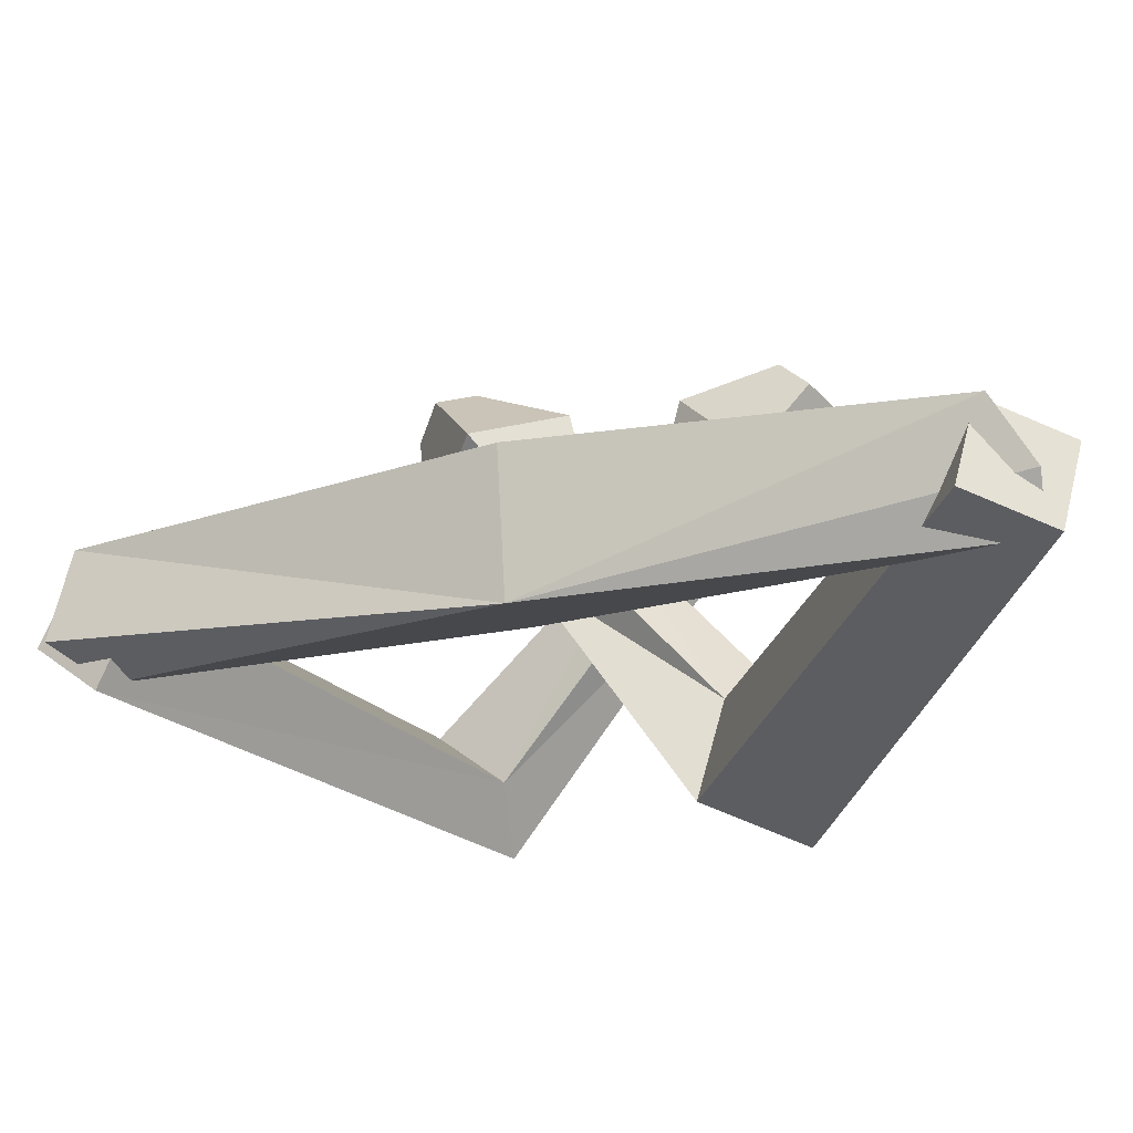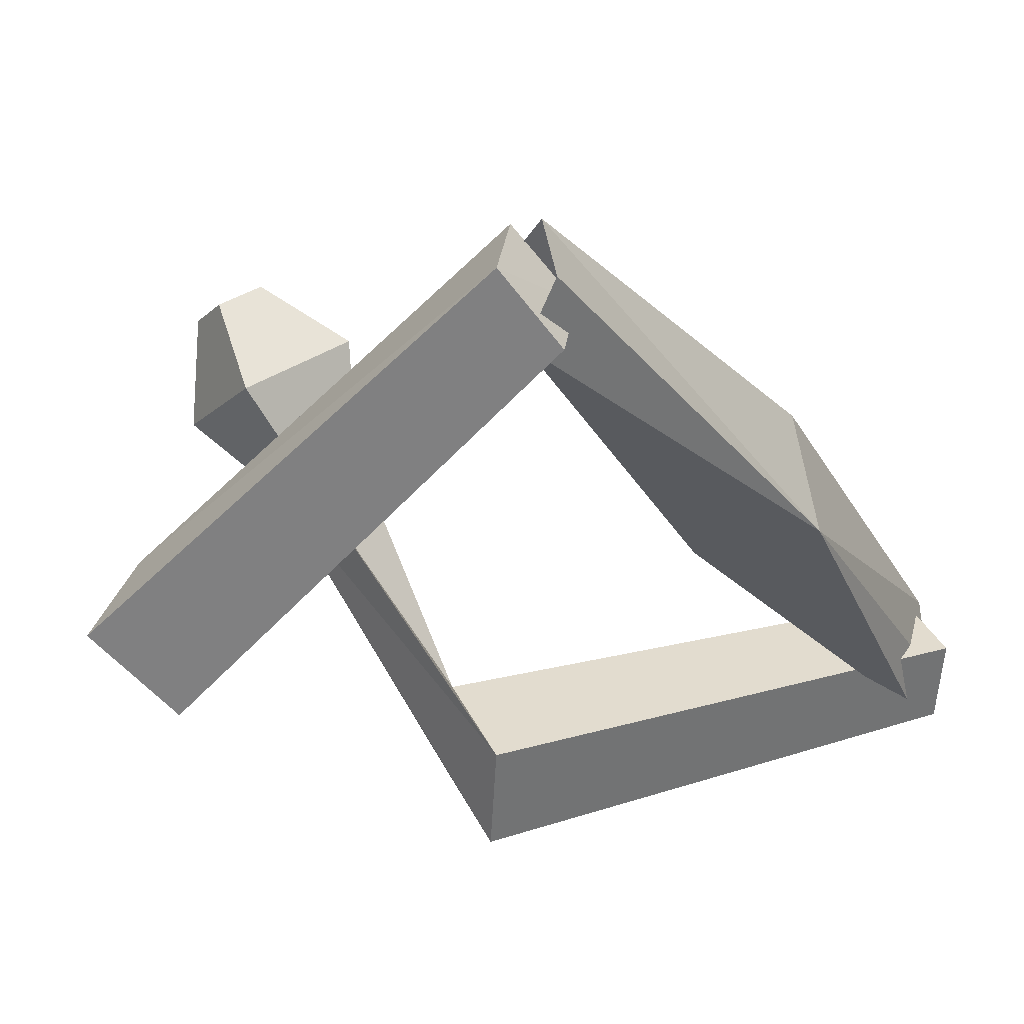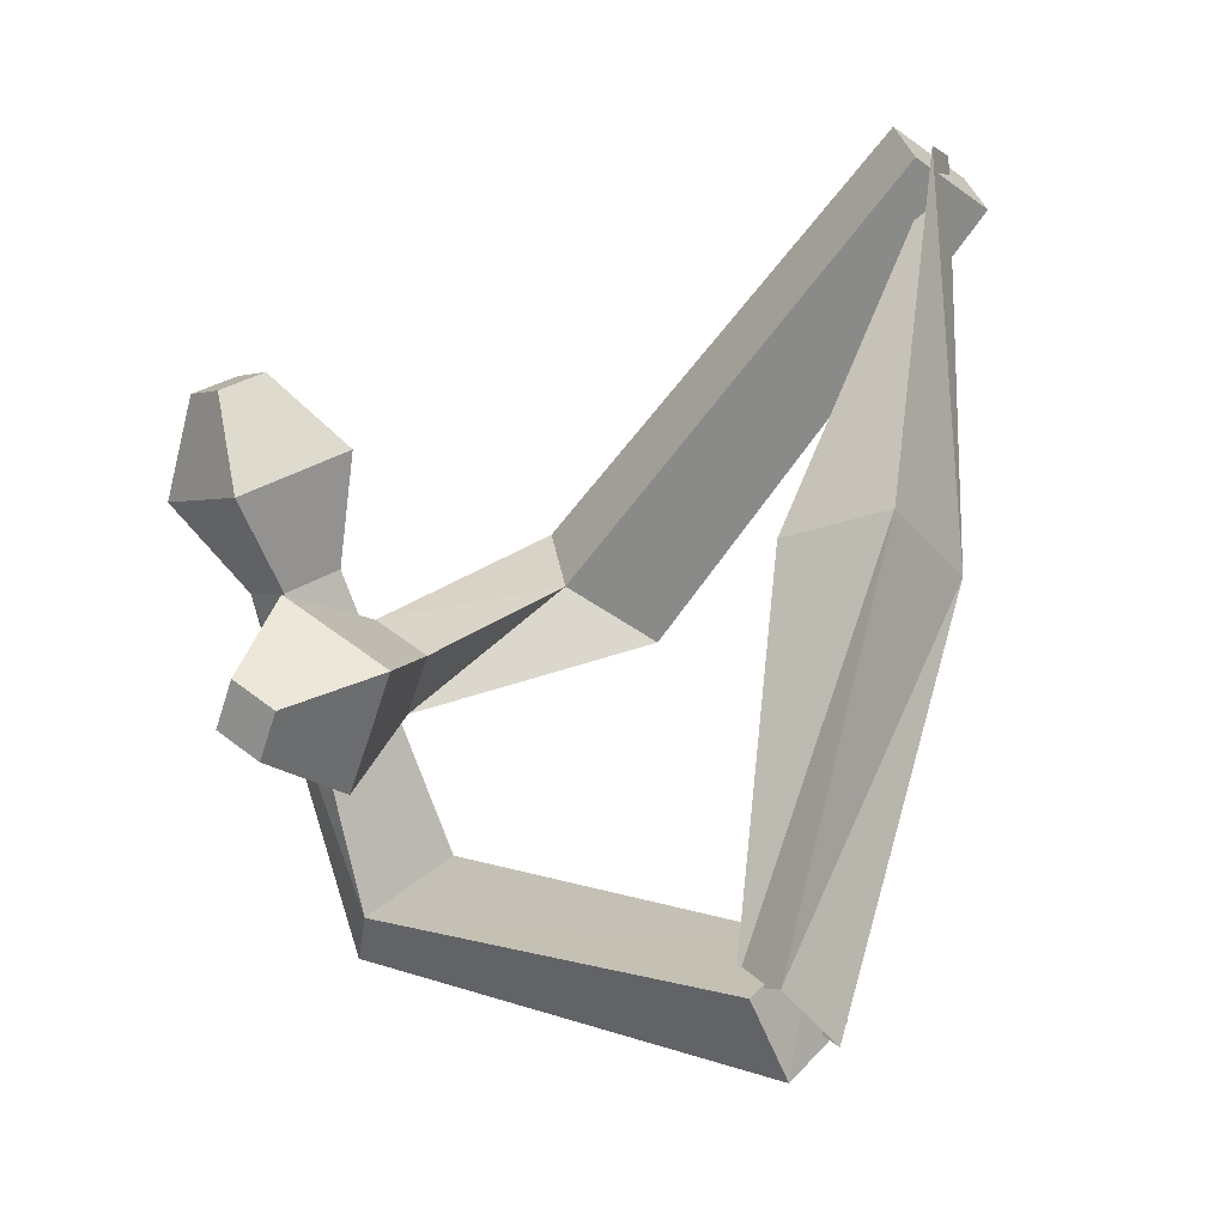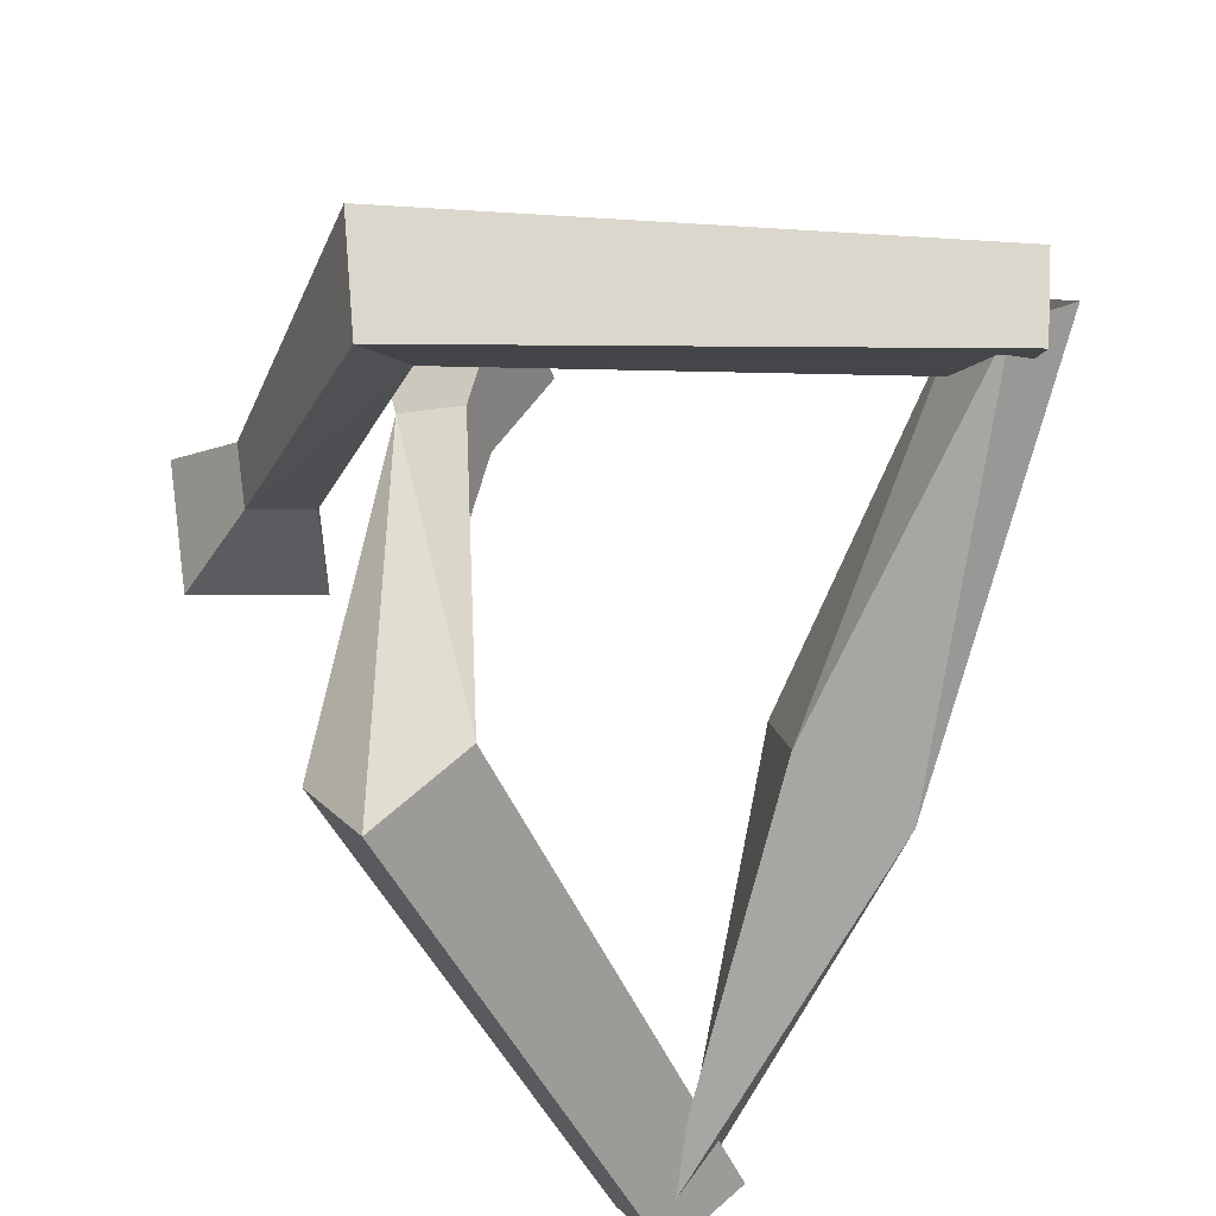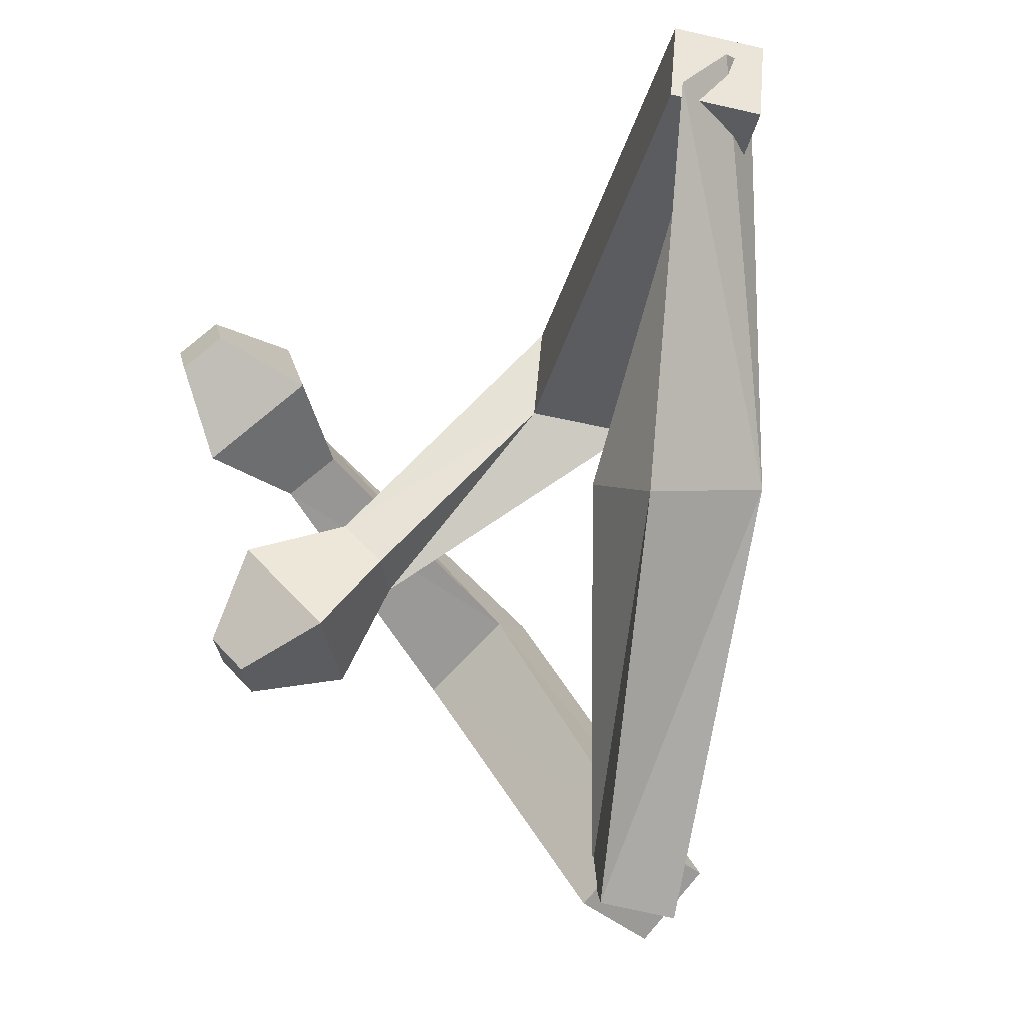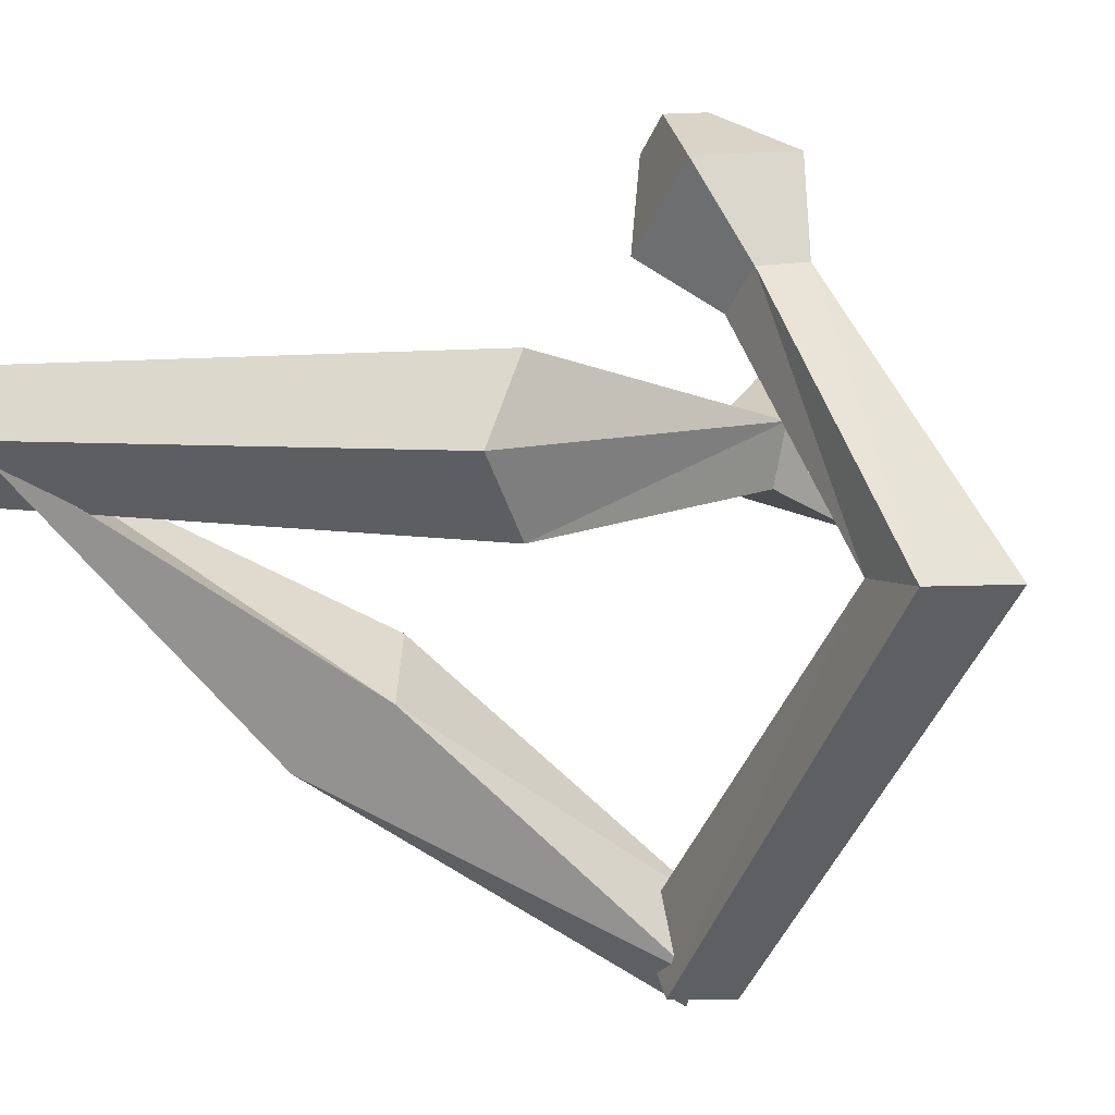
<metadata>
{"format":"obj","ext":"obj","renderer":"f3d","projection":"perspective","resolution":1024,"background":"white","views":[{"elev":-9.9,"azim":-80.6,"up":"+Y"},{"elev":-35.0,"azim":-163.5,"up":"+Y"},{"elev":-34.8,"azim":-155.0,"up":"+Z"},{"elev":-78.8,"azim":146.4,"up":"+Y"},{"elev":-6.3,"azim":-127.3,"up":"+Z"},{"elev":-63.3,"azim":36.8,"up":"+Y"}]}
</metadata>
<code>
o Cube
v 0.4618 -0.1343 -1.964
v 0.6898 0.1136 -2.339
v 0.4348 -0.353 -2.429
v 0.6647 -0.536 -2.184
v 0.4723 -0.5914 -2.178
v 0.6906 -0.3468 -2.561
v 0.5344 0.1169 -2.328
v 0.8292 -0.05978 -2.163
v 3.02 1.258 1.279
v 2.776 1.363 1.14
v 2.95 1.524 0.9573
v 3.194 1.419 1.096
v 3.039 -1.255 -0.5827
v 2.776 -0.8491 -0.591
v 3.137 -0.5559 -1.035
v 3.4 -0.9618 -1.027
v 3.089 0.6689 1.186
v 2.916 1.328 0.3912
v 2.487 0.9294 0.8433
v 3.519 1.068 0.734
v 2.771 0.5115 0.4351
v 3.275 0.5789 0.3817
v 3.065 0.3843 0.6024
v 2.981 0.7061 0.2144
v -0.774 0.03192 2.006
v -0.5352 0.4749 2.097
v -0.6174 0.1366 2.368
v -0.4984 -0.1521 2.386
v -0.6118 -0.1473 2.457
v -0.373 0.2956 2.547
v -0.6291 0.4722 2.142
v -0.5099 0.1836 2.161
v 0.3427 -0.3538 0.003799
v -0.3495 -0.3495 -0.000446
v 0.4017 0.2697 0.05573
v -0.2608 0.4059 -0.0565
v 2.994 1.183 -0.8931
v 2.781 1.1 -1.087
v 2.59 1.291 -0.9581
v 2.802 1.374 -0.7645
v 1.854 -1.297 1.189
v 1.649 -1.07 0.6188
v 1.951 -0.509 0.733
v 2.156 -0.7359 1.303
v 3.141 0.7348 -0.5223
v 2.141 1.002 -0.6829
v 2.615 0.5301 -1.001
v 2.668 1.207 -0.204
v 2.454 0.2776 -0.4242
v 2.48 0.6079 -0.03513
v 2.711 0.3775 -0.1905
v 2.223 0.508 -0.2689
f 34 3 4
f 8 7 36
f 34 36 7
f 33 4 8
f 6 5 1
f 11 10 9
f 17 9 10
f 20 18 11
f 17 20 12
f 19 10 11
f 1 14 15
f 5 6 16
f 6 2 15
f 5 13 14
f 21 19 18
f 23 22 20
f 22 24 18
f 23 17 19
f 14 13 23
f 15 24 22
f 13 16 22
f 14 21 24
f 28 27 34
f 36 31 32
f 34 27 31
f 32 28 33
f 26 25 29
f 37 38 39
f 47 38 37
f 48 40 39
f 37 40 48
f 39 38 47
f 43 42 25
f 29 41 44
f 44 43 26
f 42 41 29
f 46 47 49
f 51 45 48
f 48 46 52
f 49 47 45
f 42 49 51
f 50 52 43
f 51 50 44
f 43 52 49
f 33 34 4
f 35 8 36
f 3 34 7
f 35 33 8
f 2 6 1
f 12 11 9
f 19 17 10
f 12 20 11
f 9 17 12
f 18 19 11
f 2 1 15
f 13 5 16
f 16 6 15
f 1 5 14
f 24 21 18
f 17 23 20
f 20 22 18
f 21 23 19
f 21 14 23
f 16 15 22
f 23 13 22
f 15 14 24
f 33 28 34
f 35 36 32
f 36 34 31
f 35 32 33
f 30 26 29
f 40 37 39
f 45 47 37
f 46 48 39
f 45 37 48
f 46 39 47
f 26 43 25
f 30 29 44
f 30 44 26
f 25 42 29
f 52 46 49
f 50 51 48
f 50 48 52
f 51 49 45
f 41 42 51
f 44 50 43
f 41 51 44
f 42 43 49

</code>
